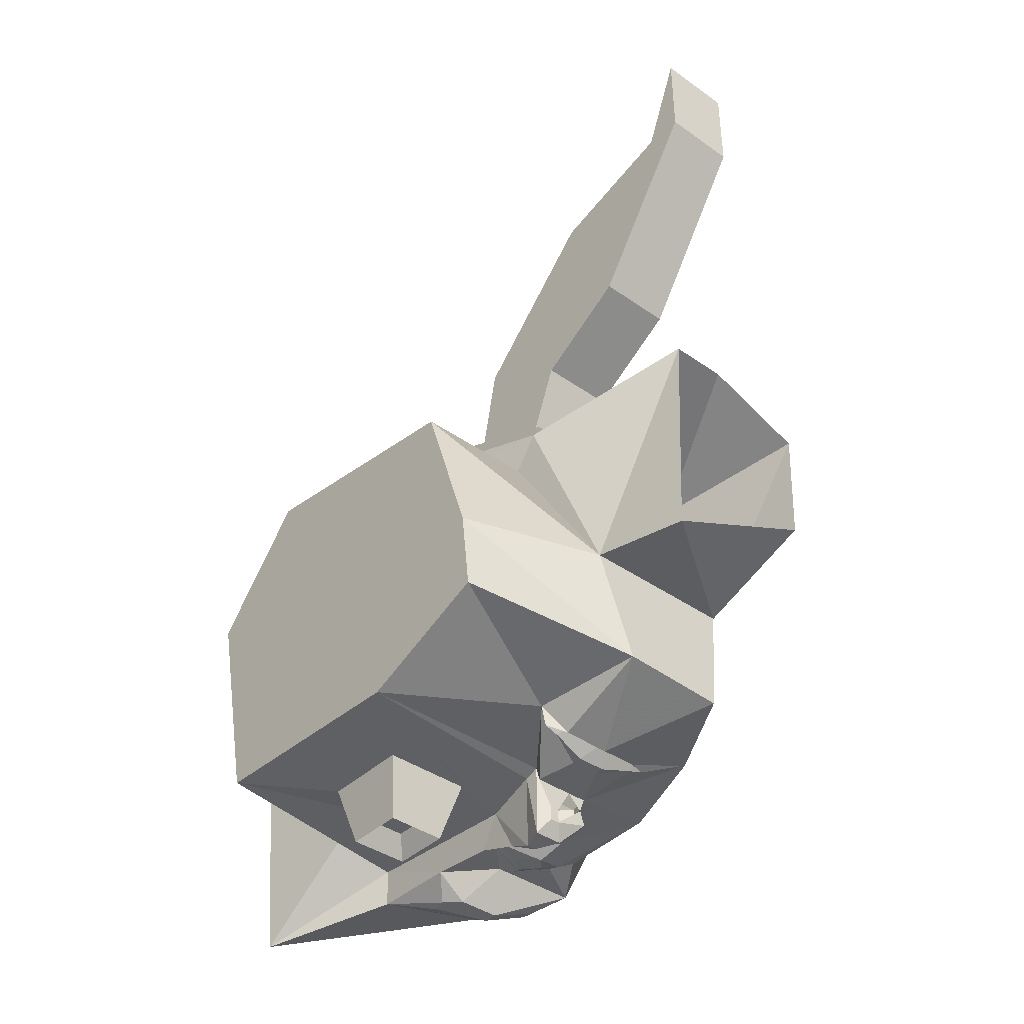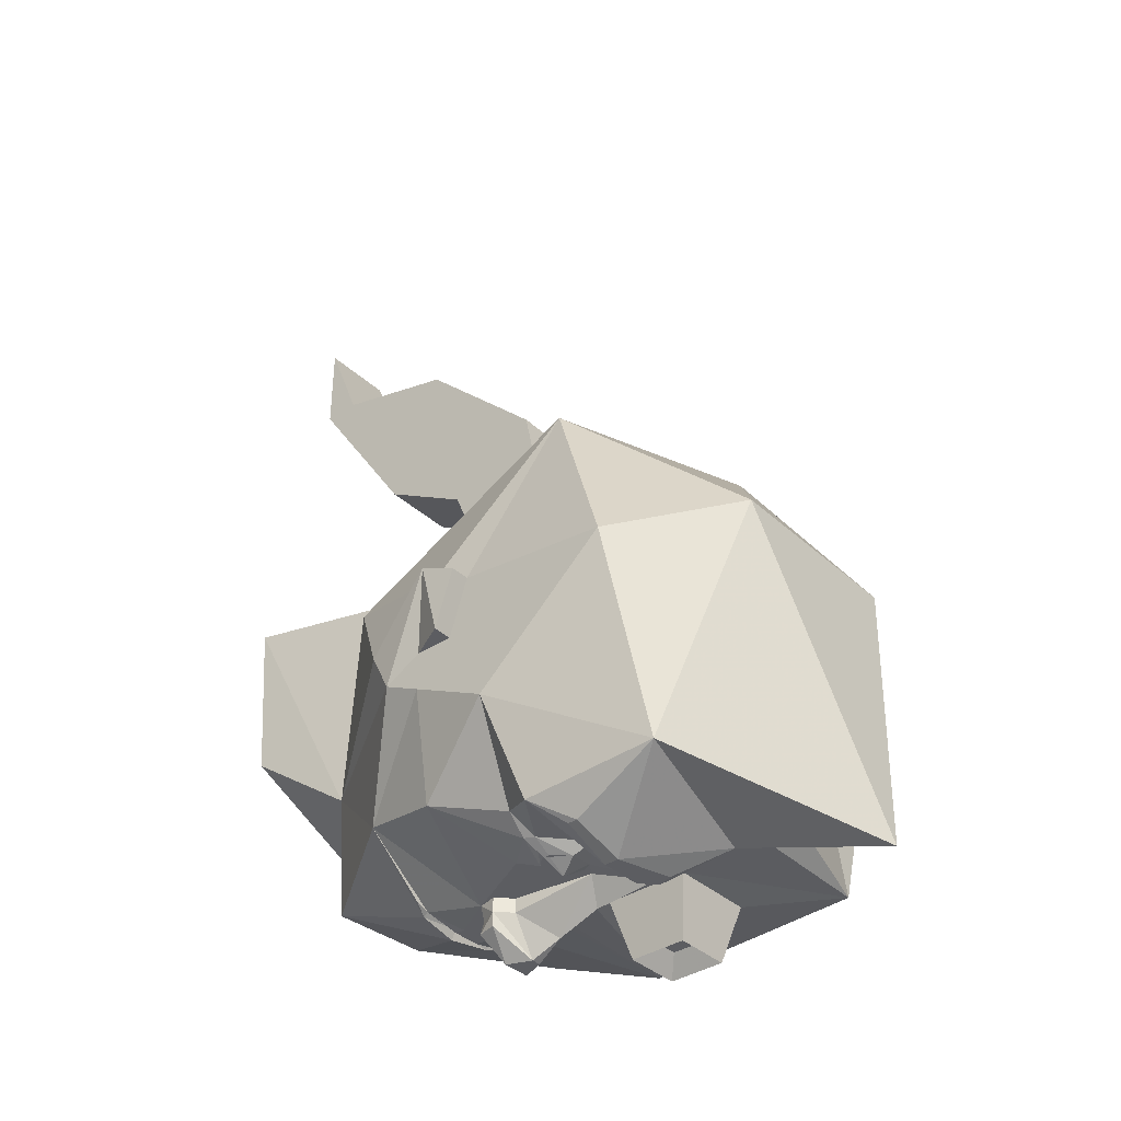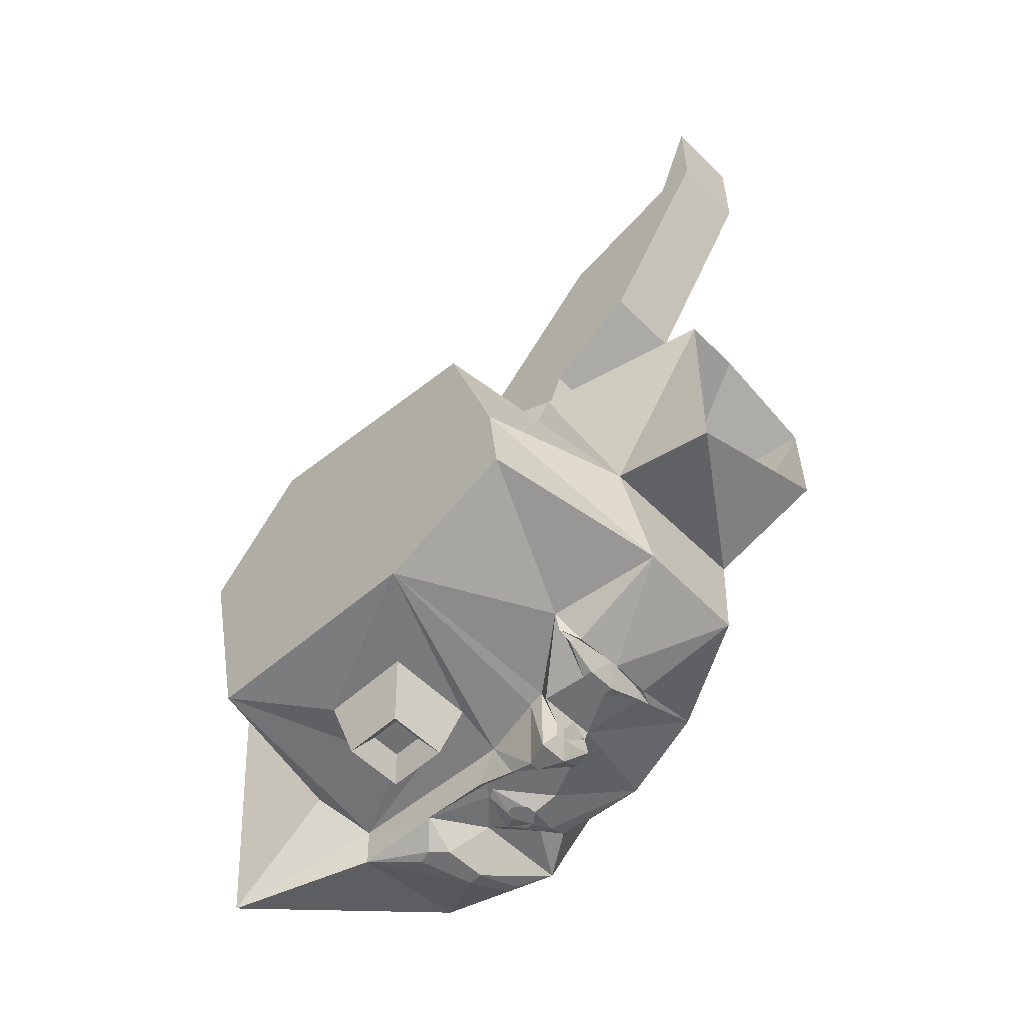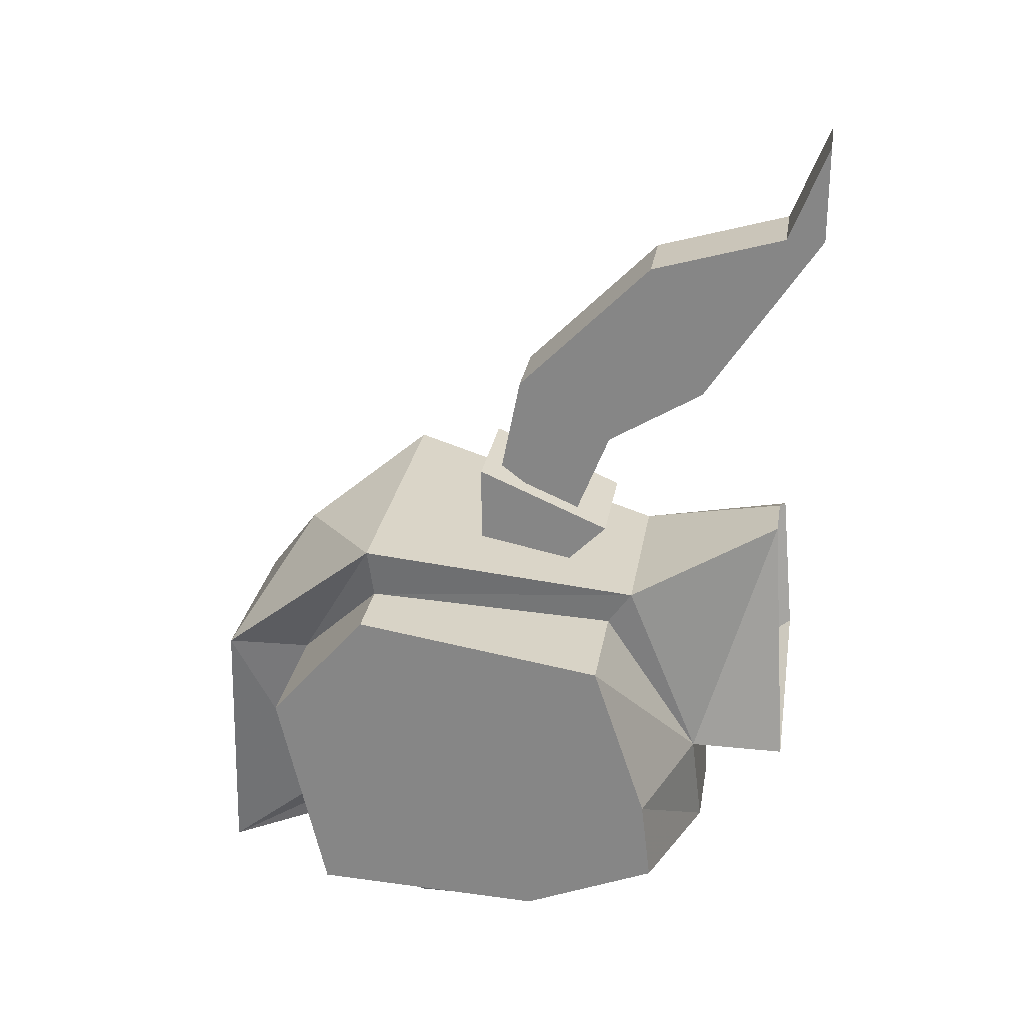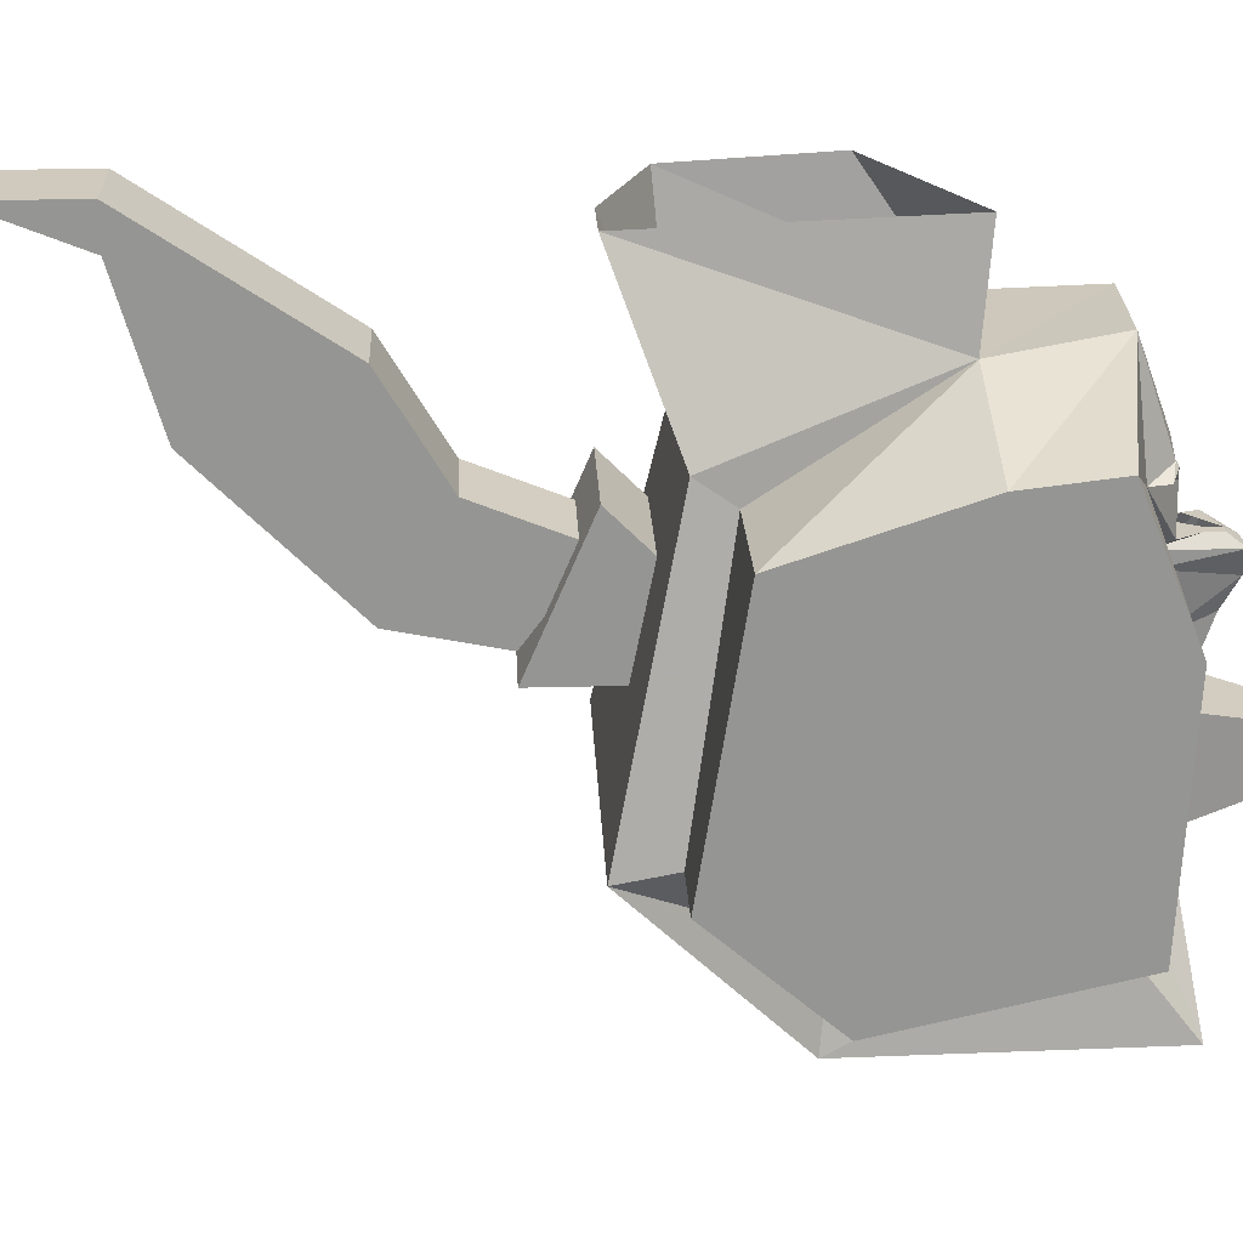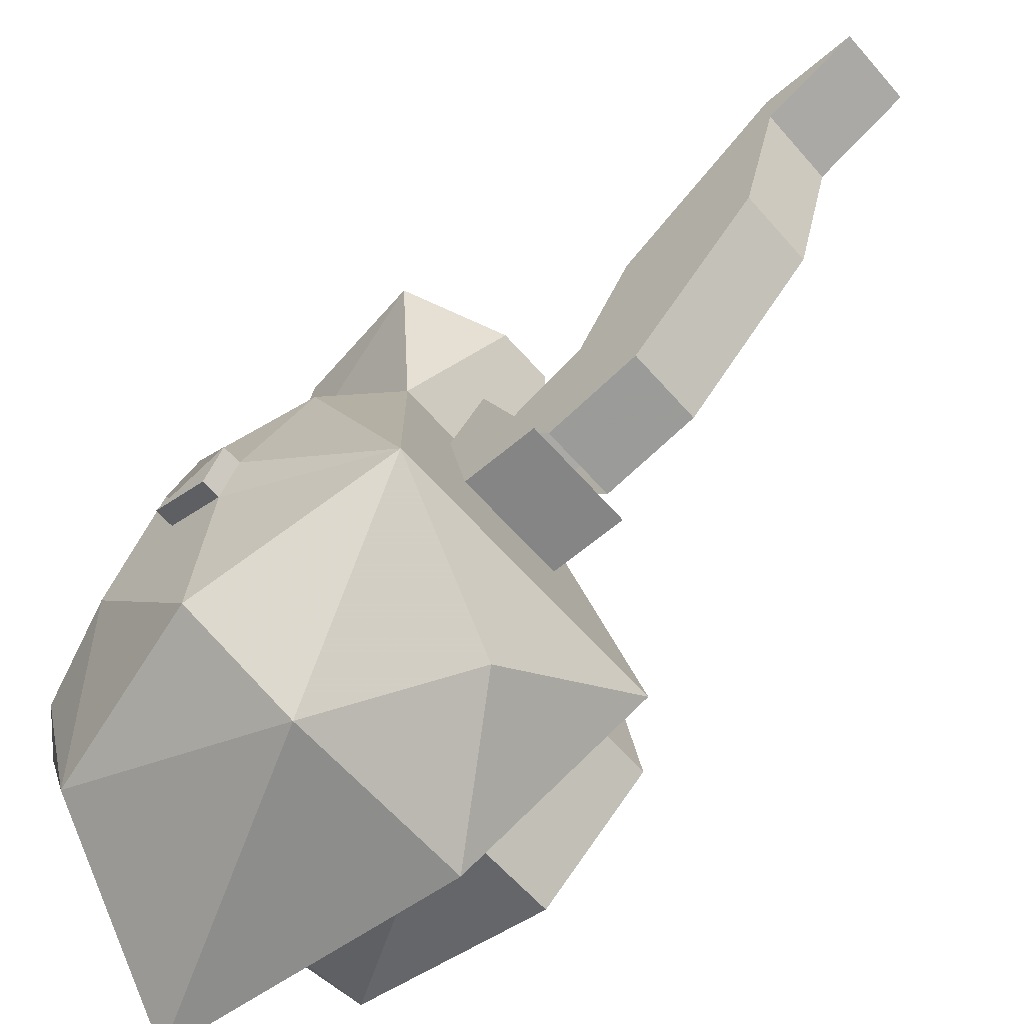
<metadata>
{"format":"obj","ext":"obj","renderer":"f3d","projection":"perspective","resolution":1024,"background":"white","views":[{"elev":-40.0,"azim":139.0,"up":"+Z"},{"elev":-37.1,"azim":-49.5,"up":"+Z"},{"elev":-55.0,"azim":133.7,"up":"+Z"},{"elev":26.3,"azim":99.1,"up":"+Z"},{"elev":22.9,"azim":87.3,"up":"+Y"},{"elev":-61.7,"azim":-49.0,"up":"+Y"}]}
</metadata>
<code>
v 0.0625 0.09375 0.4688
v 0.0625 -0.0625 0.5625
v 0.0625 0.03125 0.3125
v -0.0625 0.09375 0.4688
v -0.0625 0.25 0.5625
v 0.0625 0.25 0.5625
v 0.0625 0.1562 0.7812
v -0.0625 -0.0625 0.5625
v -0.0625 -0.09375 0.4062
v 0.0625 -0.09375 0.4062
v 0.0625 0.375 0.8438
v -0.0625 0.1562 0.7812
v -0.0625 0.03125 0.3125
v 0.0625 0.4375 0.8438
v 0.0625 0.4375 1
v -0.0625 0.375 0.8438
v -0.0625 0.4375 0.8438
v -0.0625 0.4375 1
v 0.09375 0.09375 0.3125
v 0.09375 -0.125 0.4062
v 0.09375 -0.125 0.2812
v 0.09375 0.03125 0.25
v -0.09375 0.03125 0.25
v -0.09375 0.09375 0.3125
v -0.09375 -0.125 0.4062
v -0.09375 -0.125 0.2812
v -0.1562 -0.5781 0.0625
v 0.1562 -0.5781 0.0625
v 0 -0.4531 0.25
v -0.25 -0.2969 0.3125
v -0.3125 -0.4219 0
v -0.2188 -0.4375 -0.3125
v 0.09375 -0.6094 -0.4062
v 0.08594 -0.4375 -0.2734
v 0.125 -0.4453 0.04688
v 0.25 -0.2969 0.3125
v -0.1562 0.1484 0.2188
v -0.25 0.1094 0.125
v -0.3125 -0.1094 0.0625
v -0.3125 -0.1719 0.03125
v -0.3125 -0.1406 -0.0625
v -0.3125 -0.2031 -0.1875
v -0.25 -0.2344 -0.3438
v -0.2031 -0.2891 -0.375
v -0.125 -0.2969 -0.4062
v 0 -0.4062 -0.375
v 0.007812 -0.3984 -0.3203
v 0.3438 -0.3672 -0.2969
v 0.3438 -0.4453 0.04688
v 0.2344 -0.2891 0.2266
v 0.1562 0.1484 0.2188
v -0.04688 0.3906 0.3125
v -0.2031 0.3984 0.2422
v -0.125 0.2656 -0.09375
v -0.3125 0.01562 -0.03125
v -0.3438 -0.1094 0.0625
v -0.3438 -0.1719 0.03125
v -0.3438 -0.1406 -0.0625
v -0.3125 -0.07812 -0.0625
v -0.3125 -0.07812 -0.125
v -0.25 -0.04688 -0.2812
v -0.2109 -0.1719 -0.3203
v -0.1641 -0.1797 -0.3438
v -0.1016 -0.2344 -0.3438
v -0.125 -0.2734 -0.4062
v -0.2031 -0.2734 -0.375
v -0.05469 -0.2734 -0.4062
v -0.03125 -0.2969 -0.4062
v -0.03906 -0.3203 -0.4062
v 0 -0.2656 -0.375
v 0.007812 -0.1172 -0.3359
v 0.08594 -0.1094 -0.3203
v 0.08594 -0.25 -0.3203
v 0.2266 -0.25 -0.3203
v 0.3438 0 -0.3125
v 0.3438 0.1094 0.1641
v 0.3438 -0.2891 0.2266
v 0.1562 0.1094 0.1641
v 0.125 0.2656 -0.09375
v 0.04688 0.3906 0.3125
v -0.07812 0.1094 -0.3281
v -0.07031 0.1172 -0.3203
v 0 0.125 -0.3203
v -0.02344 0.1016 -0.3438
v -0.02344 0.08594 -0.3438
v -0.0625 0.01562 -0.3438
v -0.2188 0.09375 -0.25
v -0.1016 0.1094 -0.3203
v -0.07031 0.125 -0.3281
v 0 0.1328 -0.3359
v 0.07031 0.125 -0.3281
v 0.07031 0.1172 -0.3203
v 0.07812 0.1094 -0.3281
v 0.02344 0.1016 -0.3438
v 0.02344 0.08594 -0.3438
v 0.03125 0.01562 -0.3438
v -0.03125 0.01562 -0.3438
v -0.05469 0.01562 -0.3672
v -0.07031 -0.01562 -0.3672
v -0.07031 -0.01562 -0.3438
v -0.125 -0.1094 -0.3438
v -0.3125 -0.01562 -0.09375
v -0.09375 0.2812 -0.2812
v 0.1016 0.1094 -0.3203
v 0.1094 0.1094 -0.2891
v -0.05469 -0.1875 -0.3438
v -0.03125 -0.1719 -0.3438
v 0 -0.1562 -0.3828
v 0 -0.08594 -0.4062
v 0.007812 -0.03906 -0.4297
v 0.02344 -0.02344 -0.3203
v 0.2266 -0.1094 -0.3203
v 0.2031 -0.1328 -0.4141
v 0.1094 -0.1328 -0.4141
v 0.1094 -0.2266 -0.4141
v 0.2031 -0.2266 -0.4141
v -0.1719 -0.1641 -0.3438
v -0.1172 -0.1484 -0.3594
v -0.1094 -0.2031 -0.3594
v -0.04688 -0.1719 -0.3438
v -0.04688 -0.03906 -0.3438
v -0.04688 -0.03906 -0.3672
v -0.09375 -0.1719 -0.375
v 0.1016 0.4219 -0.1094
v -0.1641 0.4219 0.01562
v 0.007812 0.01562 -0.3828
v -0.007812 0.01562 -0.3828
v 0.007812 0.01562 -0.4062
v -0.007812 0.01562 -0.4062
v 0.02344 0 -0.4297
v -0.02344 0 -0.4297
v -0.0625 0.01562 -0.3906
v -0.07031 -0.01562 -0.3906
v -0.007812 -0.03906 -0.4297
v 0.07812 0.2812 -0.2734
v 0.3438 0.1953 -0.09375
v 0.3438 0.2109 -0.2266
v 0.02344 0 -0.3125
v -0.1016 -0.1875 -0.3594
v -0.1172 -0.1875 -0.3594
v -0.125 -0.1797 -0.3594
v -0.125 -0.1641 -0.3594
v -0.1172 -0.1562 -0.3594
v -0.1016 -0.1562 -0.3594
v -0.09375 -0.1641 -0.3594
v -0.09375 -0.1797 -0.3594
v -0.1016 -0.1953 -0.3594
v -0.1172 -0.1953 -0.3594
v -0.1328 -0.1797 -0.3594
v -0.1328 -0.1641 -0.3594
v -0.1016 -0.1484 -0.3594
v -0.08594 -0.1641 -0.3594
v -0.08594 -0.1797 -0.3594
v 0.1328 -0.2031 -0.3828
v 0.1797 -0.2031 -0.3828
v 0.1328 -0.1562 -0.3828
v 0.1797 -0.1562 -0.3828
f 1 2 3
f 1 3 4
f 1 4 5
f 1 5 6
f 1 6 7
f 1 7 2
f 2 7 8
f 2 8 9
f 2 9 10
f 2 10 3
f 7 6 11
f 7 11 12
f 7 12 8
f 8 12 4
f 8 4 13
f 8 13 9
f 11 6 14
f 11 14 15
f 11 15 16
f 11 16 12
f 12 16 5
f 12 5 4
f 17 5 16
f 17 16 18
f 17 18 14
f 17 14 6
f 17 6 5
f 15 18 16
f 18 15 14
f 3 13 4
f 27 28 29
f 27 29 30
f 27 30 31
f 27 31 32
f 27 32 33
f 27 33 28
f 28 33 34
f 28 34 35
f 28 35 36
f 28 36 29
f 29 36 30
f 30 36 37
f 30 37 38
f 30 38 39
f 30 39 40
f 30 40 31
f 31 40 41
f 31 41 42
f 31 42 32
f 32 46 33
f 33 46 47
f 33 47 34
f 35 50 36
f 36 50 51
f 36 51 37
f 41 59 60
f 41 60 42
f 44 66 65
f 44 65 45
f 45 65 67
f 45 67 68
f 45 68 69
f 50 78 51
f 19 20 21
f 19 21 22
f 19 22 23
f 19 23 24
f 19 24 20
f 20 24 25
f 20 25 21
f 21 25 26
f 26 25 23
f 23 25 24
f 32 42 43
f 32 43 44
f 32 44 45
f 32 45 46
f 37 51 52
f 37 52 53
f 37 53 54
f 37 54 38
f 38 54 55
f 38 55 39
f 39 55 56
f 39 56 57
f 39 57 40
f 40 57 58
f 40 58 41
f 41 58 59
f 42 60 61
f 42 61 62
f 42 62 43
f 43 62 63
f 43 63 64
f 43 64 65
f 43 65 66
f 43 66 44
f 45 69 46
f 46 69 68
f 46 68 70
f 46 70 47
f 47 70 71
f 51 80 52
f 81 84 85
f 81 85 86
f 81 86 87
f 81 87 88
f 84 94 95
f 84 95 85
f 85 95 96
f 85 96 97
f 85 97 86
f 86 97 98
f 86 98 99
f 86 99 100
f 86 100 101
f 86 101 61
f 86 61 87
f 87 61 60
f 87 60 102
f 87 102 54
f 87 54 103
f 87 103 89
f 87 89 88
f 93 105 95
f 93 95 94
f 57 56 58
f 58 56 59
f 59 56 102
f 59 102 60
f 56 55 102
f 102 55 54
f 70 68 67
f 70 67 64
f 70 64 106
f 70 106 107
f 70 107 108
f 70 108 71
f 71 108 109
f 71 109 110
f 71 110 111
f 63 119 64
f 64 119 106
f 106 120 107
f 107 120 101
f 107 101 121
f 107 121 122
f 107 122 109
f 107 109 108
f 120 118 101
f 101 118 117
f 101 117 61
f 61 117 62
f 62 117 63
f 63 117 123
f 63 123 119
f 119 123 106
f 106 123 120
f 124 79 54
f 124 54 125
f 125 54 53
f 97 96 126
f 97 126 127
f 127 126 128
f 127 128 129
f 129 128 130
f 129 130 131
f 129 131 132
f 129 132 98
f 98 132 99
f 99 132 133
f 99 133 134
f 99 134 122
f 99 122 100
f 100 122 121
f 100 121 101
f 131 130 110
f 131 110 134
f 131 134 133
f 131 133 132
f 109 122 134
f 109 134 110
f 67 65 64
f 103 90 89
f 90 103 135
f 90 135 91
f 91 135 105
f 54 79 103
f 103 79 135
f 105 138 96
f 105 96 95
f 126 96 138
f 126 138 128
f 128 138 130
f 130 138 111
f 130 111 110
f 34 47 48
f 34 48 35
f 35 48 49
f 35 49 50
f 47 71 72
f 47 72 73
f 47 73 48
f 48 73 74
f 48 74 75
f 49 77 50
f 50 77 78
f 51 78 79
f 51 79 80
f 71 111 75
f 71 75 72
f 72 75 112
f 74 112 75
f 135 79 136
f 135 136 137
f 135 137 105
f 105 137 75
f 105 75 138
f 76 136 79
f 76 79 78
f 76 78 77
f 80 79 124
f 111 138 75
f 48 75 76
f 48 76 77
f 48 77 49
f 72 112 113
f 72 113 114
f 72 114 73
f 73 114 115
f 73 115 74
f 74 115 116
f 74 116 112
f 116 113 112
f 76 75 137
f 76 137 136
f 81 82 83
f 81 83 84
f 81 88 82
f 83 92 93
f 83 93 94
f 83 94 84
f 104 93 92
f 104 105 93
f 82 88 89
f 82 89 83
f 83 89 90
f 83 90 91
f 83 91 92
f 104 92 91
f 104 91 105
f 91 105 83
f 147 148 149
f 147 149 150
f 147 150 118
f 147 118 151
f 147 151 152
f 147 152 153
f 63 117 118
f 63 118 119
f 106 119 120
f 119 118 120
f 139 140 141
f 139 141 142
f 139 142 143
f 139 143 144
f 139 144 145
f 139 145 146
f 154 155 116
f 154 116 115
f 154 115 156
f 155 157 113
f 155 113 116
f 114 113 157
f 114 157 156
f 114 156 115
f 154 156 157
f 154 157 155

</code>
